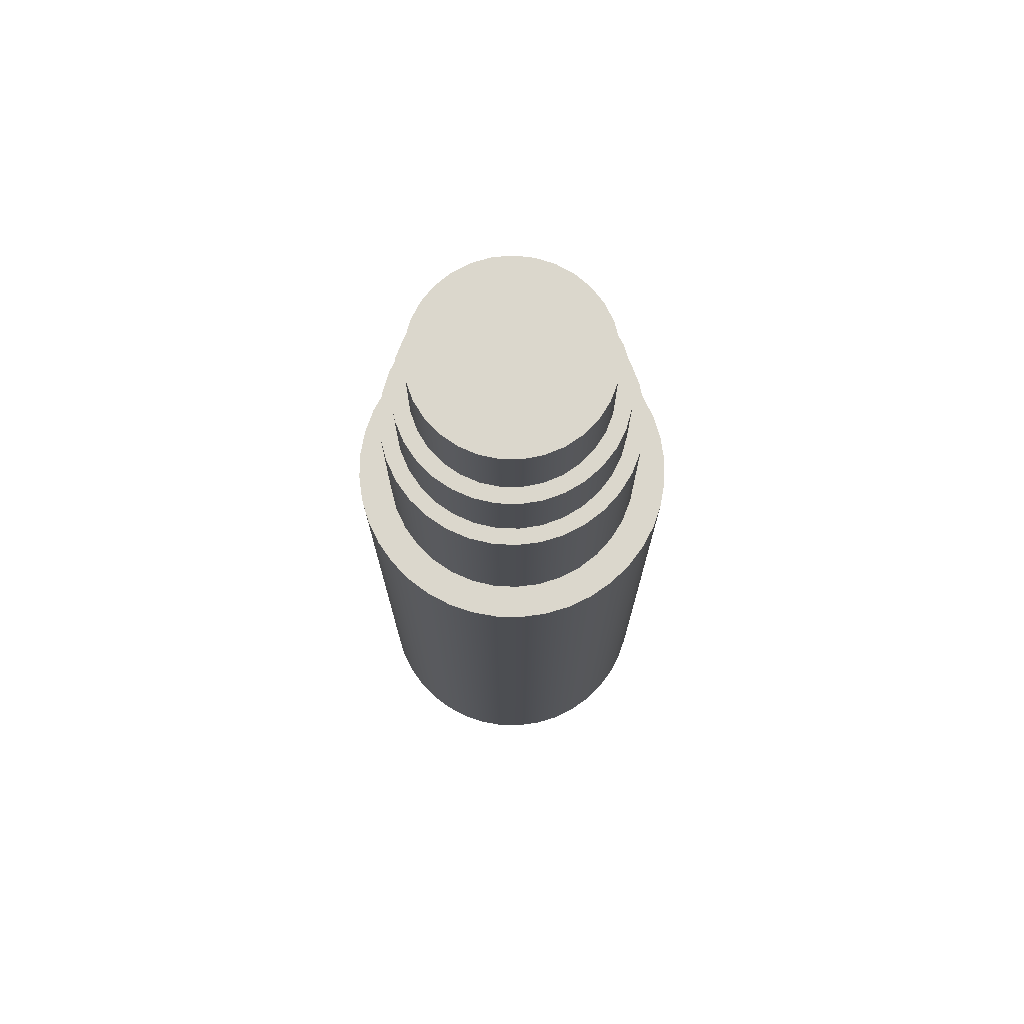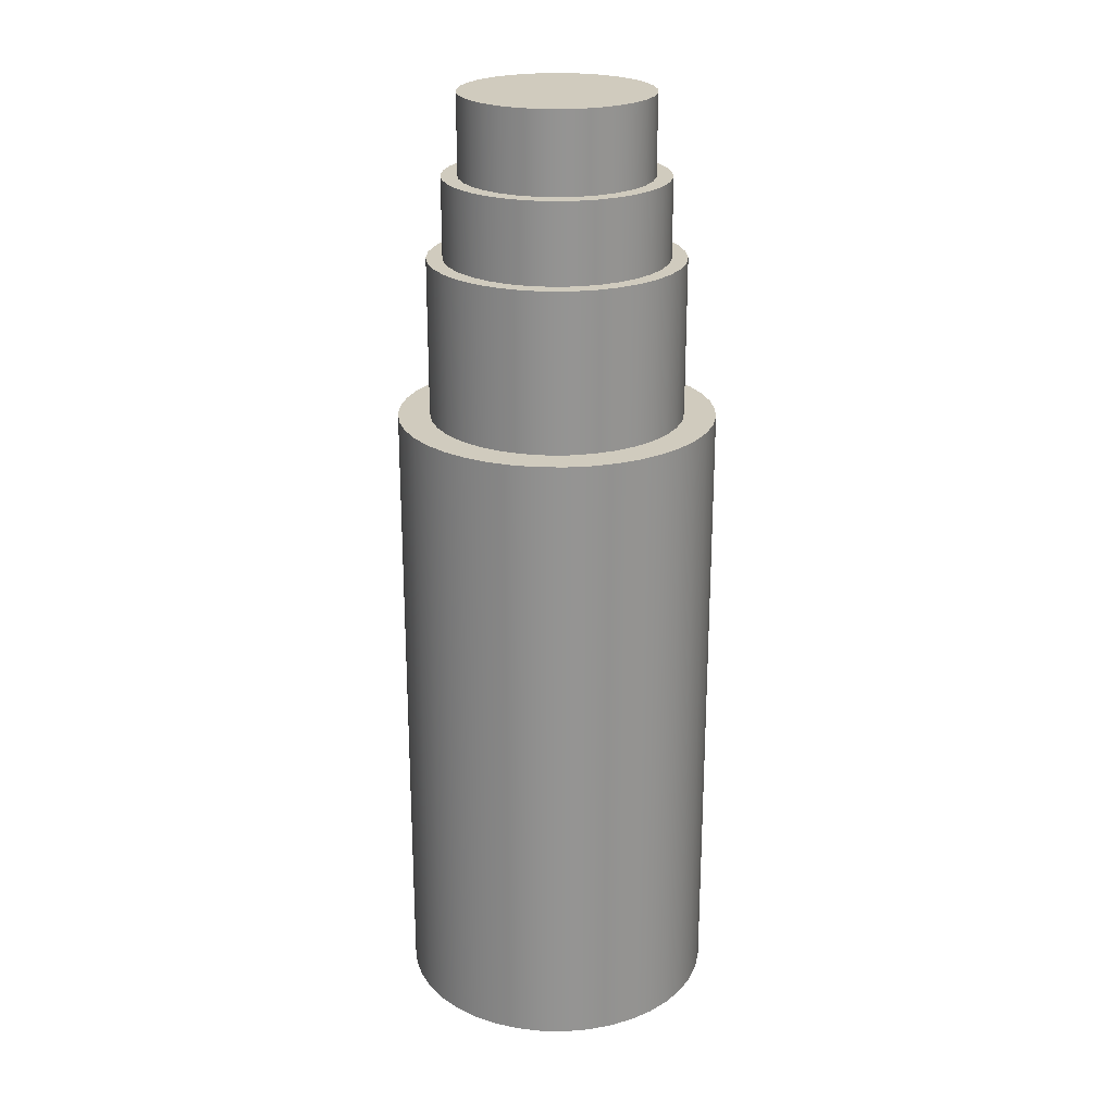
<metadata>
{"format":"obj","ext":"obj","renderer":"f3d","projection":"perspective","resolution":1024,"background":"white","views":[{"elev":73.4,"azim":-66.3,"up":"+Y"},{"elev":23.3,"azim":-38.9,"up":"+Y"}]}
</metadata>
<code>
v 2.2 12 3
v 2.175 12 3.242
v 2.103 12 3.473
v 1.985 12 3.686
v 1.827 12 3.87
v 1.635 12 4.018
v 1.417 12 4.125
v 1.182 12 4.186
v 0.9392 12 4.198
v 0.6992 12 4.162
v 0.4715 12 4.077
v 0.2655 12 3.949
v 0.08949 12 3.782
v -0.04922 12 3.582
v -0.145 12 3.359
v -0.1938 12 3.121
v -0.1938 12 2.879
v -0.145 12 2.641
v -0.04922 12 2.418
v 0.08949 12 2.218
v 0.2655 12 2.051
v 0.4715 12 1.923
v 0.6992 12 1.838
v 0.9392 12 1.802
v 1.182 12 1.814
v 1.417 12 1.875
v 1.635 12 1.982
v 1.827 12 2.13
v 1.985 12 2.314
v 2.103 12 2.527
v 2.175 12 2.758
v 2.2 11 3
v 2.175 11 2.758
v 2.103 11 2.527
v 1.985 11 2.314
v 1.827 11 2.13
v 1.635 11 1.982
v 1.417 11 1.875
v 1.182 11 1.814
v 0.9392 11 1.802
v 0.6992 11 1.838
v 0.4715 11 1.923
v 0.2655 11 2.051
v 0.08949 11 2.218
v -0.04922 11 2.418
v -0.145 11 2.641
v -0.1938 11 2.879
v -0.1938 11 3.121
v -0.145 11 3.359
v -0.04922 11 3.582
v 0.08949 11 3.782
v 0.2655 11 3.949
v 0.4715 11 4.077
v 0.6992 11 4.162
v 0.9392 11 4.198
v 1.182 11 4.186
v 1.417 11 4.125
v 1.635 11 4.018
v 1.827 11 3.87
v 1.985 11 3.686
v 2.103 11 3.473
v 2.175 11 3.242
v 2.2 11 3
v 2.2 12 3
v 2.2 12 3
v 2.175 12 2.758
v 2.103 12 2.527
v 1.985 12 2.314
v 1.827 12 2.13
v 1.635 12 1.982
v 1.417 12 1.875
v 1.182 12 1.814
v 0.9392 12 1.802
v 0.6992 12 1.838
v 0.4715 12 1.923
v 0.2655 12 2.051
v 0.08949 12 2.218
v -0.04922 12 2.418
v -0.145 12 2.641
v -0.1938 12 2.879
v -0.1938 12 3.121
v -0.145 12 3.359
v -0.04922 12 3.582
v 0.08949 12 3.782
v 0.2655 12 3.949
v 0.4715 12 4.077
v 0.6992 12 4.162
v 0.9392 12 4.198
v 1.182 12 4.186
v 1.417 12 4.125
v 1.635 12 4.018
v 1.827 12 3.87
v 1.985 12 3.686
v 2.103 12 3.473
v 2.175 12 3.242
v 2.4 11 3
v 2.375 11 3.265
v 2.3 11 3.52
v 2.178 11 3.757
v 2.013 11 3.966
v 1.812 11 4.14
v 1.582 11 4.273
v 1.33 11 4.361
v 1.067 11 4.398
v 0.8008 11 4.386
v 0.5421 11 4.323
v 0.3 11 4.212
v 0.08319 11 4.058
v -0.1005 11 3.865
v -0.2444 11 3.642
v -0.3433 11 3.394
v -0.3937 11 3.133
v -0.3937 11 2.867
v -0.3433 11 2.606
v -0.2444 11 2.358
v -0.1005 11 2.135
v 0.08319 11 1.942
v 0.3 11 1.788
v 0.5421 11 1.677
v 0.8008 11 1.614
v 1.067 11 1.602
v 1.33 11 1.639
v 1.582 11 1.727
v 1.812 11 1.86
v 2.013 11 2.034
v 2.178 11 2.243
v 2.3 11 2.48
v 2.375 11 2.735
v 2.4 10 3
v 2.375 10 2.735
v 2.3 10 2.48
v 2.178 10 2.243
v 2.013 10 2.034
v 1.812 10 1.86
v 1.582 10 1.727
v 1.33 10 1.639
v 1.067 10 1.602
v 0.8008 10 1.614
v 0.5421 10 1.677
v 0.3 10 1.788
v 0.08319 10 1.942
v -0.1005 10 2.135
v -0.2444 10 2.358
v -0.3433 10 2.606
v -0.3937 10 2.867
v -0.3937 10 3.133
v -0.3433 10 3.394
v -0.2444 10 3.642
v -0.1005 10 3.865
v 0.08319 10 4.058
v 0.3 10 4.212
v 0.5421 10 4.323
v 0.8008 10 4.386
v 1.067 10 4.398
v 1.33 10 4.361
v 1.582 10 4.273
v 1.812 10 4.14
v 2.013 10 3.966
v 2.178 10 3.757
v 2.3 10 3.52
v 2.375 10 3.265
v 2.4 10 3
v 2.4 11 3
v 2.2 11 3
v 2.175 11 3.242
v 2.103 11 3.473
v 1.985 11 3.686
v 1.827 11 3.87
v 1.635 11 4.018
v 1.417 11 4.125
v 1.182 11 4.186
v 0.9392 11 4.198
v 0.6992 11 4.162
v 0.4715 11 4.077
v 0.2655 11 3.949
v 0.08949 11 3.782
v -0.04922 11 3.582
v -0.145 11 3.359
v -0.1938 11 3.121
v -0.1938 11 2.879
v -0.145 11 2.641
v -0.04922 11 2.418
v 0.08949 11 2.218
v 0.2655 11 2.051
v 0.4715 11 1.923
v 0.6992 11 1.838
v 0.9392 11 1.802
v 1.182 11 1.814
v 1.417 11 1.875
v 1.635 11 1.982
v 1.827 11 2.13
v 1.985 11 2.314
v 2.103 11 2.527
v 2.175 11 2.758
v 2.4 11 3
v 2.375 11 2.735
v 2.3 11 2.48
v 2.178 11 2.243
v 2.013 11 2.034
v 1.812 11 1.86
v 1.582 11 1.727
v 1.33 11 1.639
v 1.067 11 1.602
v 0.8008 11 1.614
v 0.5421 11 1.677
v 0.3 11 1.788
v 0.08319 11 1.942
v -0.1005 11 2.135
v -0.2444 11 2.358
v -0.3433 11 2.606
v -0.3937 11 2.867
v -0.3937 11 3.133
v -0.3433 11 3.394
v -0.2444 11 3.642
v -0.1005 11 3.865
v 0.08319 11 4.058
v 0.3 11 4.212
v 0.5421 11 4.323
v 0.8008 11 4.386
v 1.067 11 4.398
v 1.33 11 4.361
v 1.582 11 4.273
v 1.812 11 4.14
v 2.013 11 3.966
v 2.178 11 3.757
v 2.3 11 3.52
v 2.375 11 3.265
v 2.6 10 3
v 2.574 10 3.286
v 2.498 10 3.562
v 2.374 10 3.821
v 2.205 10 4.053
v 1.998 10 4.251
v 1.758 10 4.409
v 1.494 10 4.522
v 1.215 10 4.586
v 0.9282 10 4.598
v 0.644 10 4.56
v 0.3712 10 4.471
v 0.1186 10 4.335
v -0.1057 10 4.156
v -0.2944 10 3.94
v -0.4416 10 3.694
v -0.5423 10 3.426
v -0.5936 10 3.143
v -0.5936 10 2.857
v -0.5423 10 2.574
v -0.4416 10 2.306
v -0.2944 10 2.06
v -0.1057 10 1.844
v 0.1186 10 1.665
v 0.3712 10 1.529
v 0.644 10 1.44
v 0.9282 10 1.402
v 1.215 10 1.414
v 1.494 10 1.478
v 1.758 10 1.591
v 1.998 10 1.749
v 2.205 10 1.947
v 2.374 10 2.179
v 2.498 10 2.438
v 2.574 10 2.714
v 2.6 8 3
v 2.574 8 2.714
v 2.498 8 2.438
v 2.374 8 2.179
v 2.205 8 1.947
v 1.998 8 1.749
v 1.758 8 1.591
v 1.494 8 1.478
v 1.215 8 1.414
v 0.9282 8 1.402
v 0.644 8 1.44
v 0.3712 8 1.529
v 0.1186 8 1.665
v -0.1057 8 1.844
v -0.2944 8 2.06
v -0.4416 8 2.306
v -0.5423 8 2.574
v -0.5936 8 2.857
v -0.5936 8 3.143
v -0.5423 8 3.426
v -0.4416 8 3.694
v -0.2944 8 3.94
v -0.1057 8 4.156
v 0.1186 8 4.335
v 0.3712 8 4.471
v 0.644 8 4.56
v 0.9282 8 4.598
v 1.215 8 4.586
v 1.494 8 4.522
v 1.758 8 4.409
v 1.998 8 4.251
v 2.205 8 4.053
v 2.374 8 3.821
v 2.498 8 3.562
v 2.574 8 3.286
v 2.6 8 3
v 2.6 10 3
v 2.4 10 3
v 2.375 10 3.265
v 2.3 10 3.52
v 2.178 10 3.757
v 2.013 10 3.966
v 1.812 10 4.14
v 1.582 10 4.273
v 1.33 10 4.361
v 1.067 10 4.398
v 0.8008 10 4.386
v 0.5421 10 4.323
v 0.3 10 4.212
v 0.08319 10 4.058
v -0.1005 10 3.865
v -0.2444 10 3.642
v -0.3433 10 3.394
v -0.3937 10 3.133
v -0.3937 10 2.867
v -0.3433 10 2.606
v -0.2444 10 2.358
v -0.1005 10 2.135
v 0.08319 10 1.942
v 0.3 10 1.788
v 0.5421 10 1.677
v 0.8008 10 1.614
v 1.067 10 1.602
v 1.33 10 1.639
v 1.582 10 1.727
v 1.812 10 1.86
v 2.013 10 2.034
v 2.178 10 2.243
v 2.3 10 2.48
v 2.375 10 2.735
v 2.6 10 3
v 2.574 10 2.714
v 2.498 10 2.438
v 2.374 10 2.179
v 2.205 10 1.947
v 1.998 10 1.749
v 1.758 10 1.591
v 1.494 10 1.478
v 1.215 10 1.414
v 0.9282 10 1.402
v 0.644 10 1.44
v 0.3712 10 1.529
v 0.1186 10 1.665
v -0.1057 10 1.844
v -0.2944 10 2.06
v -0.4416 10 2.306
v -0.5423 10 2.574
v -0.5936 10 2.857
v -0.5936 10 3.143
v -0.5423 10 3.426
v -0.4416 10 3.694
v -0.2944 10 3.94
v -0.1057 10 4.156
v 0.1186 10 4.335
v 0.3712 10 4.471
v 0.644 10 4.56
v 0.9282 10 4.598
v 1.215 10 4.586
v 1.494 10 4.522
v 1.758 10 4.409
v 1.998 10 4.251
v 2.205 10 4.053
v 2.374 10 3.821
v 2.498 10 3.562
v 2.574 10 3.286
v -1 8 3
v -0.9754 8 2.687
v -0.9021 8 2.382
v -0.782 8 2.092
v -0.618 8 1.824
v -0.4142 8 1.586
v -0.1756 8 1.382
v 0.09202 8 1.218
v 0.382 8 1.098
v 0.6871 8 1.025
v 1 8 1
v 1.313 8 1.025
v 1.618 8 1.098
v 1.908 8 1.218
v 2.176 8 1.382
v 2.414 8 1.586
v 2.618 8 1.824
v 2.782 8 2.092
v 2.902 8 2.382
v 2.975 8 2.687
v 3 8 3
v 2.975 8 3.313
v 2.902 8 3.618
v 2.782 8 3.908
v 2.618 8 4.176
v 2.414 8 4.414
v 2.176 8 4.618
v 1.908 8 4.782
v 1.618 8 4.902
v 1.313 8 4.975
v 1 8 5
v 0.6871 8 4.975
v 0.382 8 4.902
v 0.09202 8 4.782
v -0.1756 8 4.618
v -0.4142 8 4.414
v -0.618 8 4.176
v -0.782 8 3.908
v -0.9021 8 3.618
v -0.9754 8 3.313
v -1 0 3
v -0.9754 0 3.313
v -0.9021 0 3.618
v -0.782 0 3.908
v -0.618 0 4.176
v -0.4142 0 4.414
v -0.1756 0 4.618
v 0.09202 0 4.782
v 0.382 0 4.902
v 0.6871 0 4.975
v 1 0 5
v 1.313 0 4.975
v 1.618 0 4.902
v 1.908 0 4.782
v 2.176 0 4.618
v 2.414 0 4.414
v 2.618 0 4.176
v 2.782 0 3.908
v 2.902 0 3.618
v 2.975 0 3.313
v 3 0 3
v 2.975 0 2.687
v 2.902 0 2.382
v 2.782 0 2.092
v 2.618 0 1.824
v 2.414 0 1.586
v 2.176 0 1.382
v 1.908 0 1.218
v 1.618 0 1.098
v 1.313 0 1.025
v 1 0 1
v 0.6871 0 1.025
v 0.382 0 1.098
v 0.09202 0 1.218
v -0.1756 0 1.382
v -0.4142 0 1.586
v -0.618 0 1.824
v -0.782 0 2.092
v -0.9021 0 2.382
v -0.9754 0 2.687
v -1 0 3
v -1 8 3
v 2.6 8 3
v 2.574 8 3.286
v 2.498 8 3.562
v 2.374 8 3.821
v 2.205 8 4.053
v 1.998 8 4.251
v 1.758 8 4.409
v 1.494 8 4.522
v 1.215 8 4.586
v 0.9282 8 4.598
v 0.644 8 4.56
v 0.3712 8 4.471
v 0.1186 8 4.335
v -0.1057 8 4.156
v -0.2944 8 3.94
v -0.4416 8 3.694
v -0.5423 8 3.426
v -0.5936 8 3.143
v -0.5936 8 2.857
v -0.5423 8 2.574
v -0.4416 8 2.306
v -0.2944 8 2.06
v -0.1057 8 1.844
v 0.1186 8 1.665
v 0.3712 8 1.529
v 0.644 8 1.44
v 0.9282 8 1.402
v 1.215 8 1.414
v 1.494 8 1.478
v 1.758 8 1.591
v 1.998 8 1.749
v 2.205 8 1.947
v 2.374 8 2.179
v 2.498 8 2.438
v 2.574 8 2.714
v -1 8 3
v -0.9754 8 3.313
v -0.9021 8 3.618
v -0.782 8 3.908
v -0.618 8 4.176
v -0.4142 8 4.414
v -0.1756 8 4.618
v 0.09202 8 4.782
v 0.382 8 4.902
v 0.6871 8 4.975
v 1 8 5
v 1.313 8 4.975
v 1.618 8 4.902
v 1.908 8 4.782
v 2.176 8 4.618
v 2.414 8 4.414
v 2.618 8 4.176
v 2.782 8 3.908
v 2.902 8 3.618
v 2.975 8 3.313
v 3 8 3
v 2.975 8 2.687
v 2.902 8 2.382
v 2.782 8 2.092
v 2.618 8 1.824
v 2.414 8 1.586
v 2.176 8 1.382
v 1.908 8 1.218
v 1.618 8 1.098
v 1.313 8 1.025
v 1 8 1
v 0.6871 8 1.025
v 0.382 8 1.098
v 0.09202 8 1.218
v -0.1756 8 1.382
v -0.4142 8 1.586
v -0.618 8 1.824
v -0.782 8 2.092
v -0.9021 8 2.382
v -0.9754 8 2.687
v -1 0 3
v -0.9754 0 2.687
v -0.9021 0 2.382
v -0.782 0 2.092
v -0.618 0 1.824
v -0.4142 0 1.586
v -0.1756 0 1.382
v 0.09202 0 1.218
v 0.382 0 1.098
v 0.6871 0 1.025
v 1 0 1
v 1.313 0 1.025
v 1.618 0 1.098
v 1.908 0 1.218
v 2.176 0 1.382
v 2.414 0 1.586
v 2.618 0 1.824
v 2.782 0 2.092
v 2.902 0 2.382
v 2.975 0 2.687
v 3 0 3
v 2.975 0 3.313
v 2.902 0 3.618
v 2.782 0 3.908
v 2.618 0 4.176
v 2.414 0 4.414
v 2.176 0 4.618
v 1.908 0 4.782
v 1.618 0 4.902
v 1.313 0 4.975
v 1 0 5
v 0.6871 0 4.975
v 0.382 0 4.902
v 0.09202 0 4.782
v -0.1756 0 4.618
v -0.4142 0 4.414
v -0.618 0 4.176
v -0.782 0 3.908
v -0.9021 0 3.618
v -0.9754 0 3.313
g b6ba8b02-e31a-11ea-8536-54bf646e7e1f
f 2 62 1
f 1 62 63
f 64 32 31
f 31 32 33
f 31 33 30
f 30 33 34
f 30 34 29
f 29 34 35
f 29 35 28
f 28 35 36
f 28 36 27
f 27 36 37
f 27 37 26
f 26 37 38
f 26 38 25
f 25 38 39
f 25 39 24
f 24 39 40
f 24 40 23
f 23 40 41
f 23 41 22
f 22 41 42
f 22 42 21
f 21 42 43
f 21 43 20
f 20 43 44
f 20 44 19
f 19 44 45
f 19 45 18
f 18 45 46
f 18 46 17
f 17 46 47
f 17 47 16
f 16 47 48
f 16 48 15
f 15 48 49
f 15 49 14
f 14 49 50
f 14 50 13
f 13 50 51
f 13 51 12
f 12 51 52
f 12 52 11
f 11 52 53
f 11 53 10
f 10 53 54
f 10 54 9
f 9 54 55
f 9 55 8
f 8 55 56
f 8 56 7
f 7 56 57
f 7 57 6
f 6 57 58
f 6 58 5
f 5 58 59
f 5 59 4
f 4 59 60
f 4 60 3
f 3 60 61
f 3 61 2
f 2 61 62
g b6bb0040-e31a-11ea-afed-54bf646e7e1f
f 65 66 95
f 95 66 94
f 94 66 67
f 94 67 93
f 93 67 68
f 93 68 92
f 92 68 69
f 92 69 91
f 91 69 90
f 90 69 89
f 89 69 88
f 88 69 87
f 87 69 86
f 86 69 85
f 85 69 84
f 84 69 83
f 83 69 82
f 82 69 81
f 81 69 80
f 80 69 79
f 79 69 70
f 79 70 78
f 78 70 77
f 77 70 76
f 76 70 75
f 75 70 71
f 75 71 74
f 74 71 72
f 74 72 73
g b68ebc6e-e31a-11ea-a6db-54bf646e7e1f
f 97 161 96
f 96 161 162
f 163 129 128
f 128 129 130
f 128 130 127
f 127 130 131
f 127 131 126
f 126 131 132
f 126 132 125
f 125 132 133
f 125 133 124
f 124 133 134
f 124 134 123
f 123 134 135
f 123 135 122
f 122 135 136
f 122 136 121
f 121 136 137
f 121 137 120
f 120 137 138
f 120 138 119
f 119 138 139
f 119 139 118
f 118 139 140
f 118 140 117
f 117 140 141
f 117 141 116
f 116 141 142
f 116 142 115
f 115 142 143
f 115 143 114
f 114 143 144
f 114 144 113
f 113 144 145
f 113 145 112
f 112 145 146
f 112 146 111
f 111 146 147
f 111 147 110
f 110 147 148
f 110 148 109
f 109 148 149
f 109 149 108
f 108 149 150
f 108 150 107
f 107 150 151
f 107 151 106
f 106 151 152
f 106 152 105
f 105 152 153
f 105 153 104
f 104 153 154
f 104 154 103
f 103 154 155
f 103 155 102
f 102 155 156
f 102 156 101
f 101 156 157
f 101 157 100
f 100 157 158
f 100 158 99
f 99 158 159
f 99 159 98
f 98 159 160
f 98 160 97
f 97 160 161
g b68f0a82-e31a-11ea-b849-54bf646e7e1f
f 165 227 164
f 164 227 195
f 164 195 196
f 227 165 226
f 226 165 166
f 226 166 225
f 225 166 167
f 225 167 224
f 224 167 168
f 224 168 223
f 223 168 169
f 223 169 222
f 222 169 170
f 222 170 221
f 221 170 171
f 221 171 220
f 220 171 172
f 220 172 219
f 219 172 173
f 219 173 218
f 218 173 174
f 218 174 217
f 217 174 175
f 217 175 216
f 216 175 176
f 216 176 215
f 215 176 177
f 215 177 214
f 214 177 178
f 214 178 213
f 213 178 179
f 213 179 212
f 212 179 211
f 211 179 180
f 211 180 210
f 210 180 181
f 210 181 209
f 209 181 182
f 209 182 208
f 208 182 183
f 208 183 207
f 207 183 184
f 207 184 206
f 206 184 185
f 206 185 205
f 205 185 186
f 205 186 204
f 204 186 187
f 204 187 203
f 203 187 188
f 203 188 202
f 202 188 189
f 202 189 201
f 201 189 190
f 201 190 200
f 200 190 191
f 200 191 199
f 199 191 192
f 199 192 198
f 198 192 193
f 198 193 197
f 197 193 194
f 197 194 196
f 196 194 164
g b66314e6-e31a-11ea-812d-54bf646e7e1f
f 229 297 228
f 228 297 298
f 299 263 262
f 262 263 264
f 262 264 261
f 261 264 265
f 261 265 260
f 260 265 266
f 260 266 259
f 259 266 267
f 259 267 258
f 258 267 268
f 258 268 257
f 257 268 269
f 257 269 256
f 256 269 270
f 256 270 255
f 255 270 271
f 255 271 254
f 254 271 272
f 254 272 253
f 253 272 273
f 253 273 252
f 252 273 274
f 252 274 251
f 251 274 275
f 251 275 250
f 250 275 276
f 250 276 249
f 249 276 277
f 249 277 248
f 248 277 278
f 248 278 247
f 247 278 279
f 247 279 246
f 246 279 280
f 246 280 245
f 245 280 281
f 245 281 244
f 244 281 282
f 244 282 243
f 243 282 283
f 243 283 242
f 242 283 284
f 242 284 241
f 241 284 285
f 241 285 240
f 240 285 286
f 240 286 239
f 239 286 287
f 239 287 238
f 238 287 288
f 238 288 237
f 237 288 289
f 237 289 236
f 236 289 290
f 236 290 235
f 235 290 291
f 235 291 234
f 234 291 292
f 234 292 233
f 233 292 293
f 233 293 232
f 232 293 294
f 232 294 231
f 231 294 295
f 231 295 230
f 230 295 296
f 230 296 229
f 229 296 297
g b6638a2e-e31a-11ea-880b-54bf646e7e1f
f 301 367 300
f 300 367 333
f 300 333 334
f 367 301 366
f 366 301 302
f 366 302 365
f 365 302 303
f 365 303 364
f 364 303 304
f 364 304 363
f 363 304 305
f 363 305 362
f 362 305 306
f 362 306 361
f 361 306 307
f 361 307 360
f 360 307 308
f 360 308 359
f 359 308 309
f 359 309 358
f 358 309 310
f 358 310 357
f 357 310 311
f 357 311 356
f 356 311 312
f 356 312 355
f 355 312 313
f 355 313 354
f 354 313 314
f 354 314 353
f 353 314 315
f 353 315 352
f 352 315 316
f 352 316 351
f 351 316 350
f 350 316 317
f 350 317 349
f 349 317 318
f 349 318 348
f 348 318 319
f 348 319 347
f 347 319 320
f 347 320 346
f 346 320 321
f 346 321 345
f 345 321 322
f 345 322 344
f 344 322 323
f 344 323 343
f 343 323 324
f 343 324 342
f 342 324 325
f 342 325 341
f 341 325 326
f 341 326 340
f 340 326 327
f 340 327 339
f 339 327 328
f 339 328 338
f 338 328 329
f 338 329 337
f 337 329 330
f 337 330 336
f 336 330 331
f 336 331 335
f 335 331 332
f 335 332 334
f 334 332 300
g b63809dc-e31a-11ea-a304-54bf646e7e1f
f 369 447 368
f 368 447 448
f 449 408 407
f 407 408 409
f 407 409 410
f 369 370 447
f 447 370 446
f 446 370 371
f 446 371 445
f 445 371 372
f 445 372 444
f 444 372 373
f 444 373 443
f 443 373 374
f 443 374 442
f 442 374 375
f 442 375 441
f 441 375 376
f 441 376 440
f 440 376 377
f 440 377 439
f 439 377 378
f 439 378 438
f 438 378 379
f 438 379 437
f 437 379 380
f 437 380 436
f 436 380 381
f 436 381 435
f 435 381 382
f 435 382 434
f 434 382 383
f 434 383 433
f 433 383 384
f 433 384 432
f 432 384 385
f 432 385 431
f 431 385 386
f 431 386 430
f 430 386 387
f 430 387 429
f 429 387 388
f 429 388 428
f 428 388 389
f 428 389 427
f 427 389 390
f 427 390 426
f 426 390 391
f 426 391 425
f 425 391 392
f 425 392 424
f 424 392 393
f 424 393 423
f 423 393 394
f 423 394 422
f 422 394 395
f 422 395 421
f 421 395 396
f 421 396 420
f 420 396 397
f 420 397 419
f 419 397 398
f 419 398 418
f 418 398 399
f 418 399 417
f 417 399 400
f 417 400 416
f 416 400 401
f 416 401 415
f 415 401 402
f 415 402 414
f 414 402 403
f 414 403 413
f 413 403 404
f 413 404 412
f 412 404 405
f 412 405 411
f 411 405 406
f 411 406 410
f 410 406 407
g b63830e2-e31a-11ea-aba7-54bf646e7e1f
f 451 504 450
f 450 504 505
f 450 505 506
f 504 451 503
f 503 451 452
f 503 452 502
f 502 452 453
f 502 453 501
f 501 453 454
f 501 454 500
f 500 454 455
f 500 455 499
f 499 455 456
f 499 456 498
f 498 456 457
f 498 457 497
f 497 457 496
f 496 457 458
f 496 458 495
f 495 458 459
f 495 459 494
f 494 459 460
f 494 460 493
f 493 460 461
f 493 461 492
f 492 461 462
f 492 462 491
f 491 462 463
f 491 463 490
f 490 463 464
f 490 464 489
f 489 464 488
f 488 464 465
f 488 465 487
f 487 465 466
f 487 466 486
f 486 466 467
f 486 467 485
f 485 467 468
f 485 468 524
f 524 468 469
f 524 469 523
f 523 469 470
f 523 470 522
f 522 470 471
f 522 471 521
f 521 471 520
f 520 471 472
f 520 472 519
f 519 472 473
f 519 473 518
f 518 473 474
f 518 474 517
f 517 474 475
f 517 475 516
f 516 475 476
f 516 476 515
f 515 476 477
f 515 477 514
f 514 477 478
f 514 478 513
f 513 478 512
f 512 478 479
f 512 479 511
f 511 479 480
f 511 480 510
f 510 480 481
f 510 481 509
f 509 481 482
f 509 482 508
f 508 482 483
f 508 483 507
f 507 483 484
f 507 484 506
f 506 484 450
g b6387f0a-e31a-11ea-b760-54bf646e7e1f
f 526 544 525
f 525 544 545
f 525 545 564
f 564 545 546
f 564 546 563
f 563 546 547
f 563 547 562
f 562 547 548
f 562 548 561
f 561 548 549
f 561 549 560
f 560 549 550
f 560 550 559
f 559 550 551
f 559 551 558
f 558 551 552
f 558 552 557
f 557 552 553
f 557 553 556
f 556 553 554
f 556 554 555
f 544 526 543
f 543 526 527
f 543 527 542
f 542 527 528
f 542 528 541
f 541 528 529
f 541 529 540
f 540 529 530
f 540 530 539
f 539 530 531
f 539 531 538
f 538 531 532
f 538 532 537
f 537 532 533
f 537 533 536
f 536 533 534
f 536 534 535

</code>
